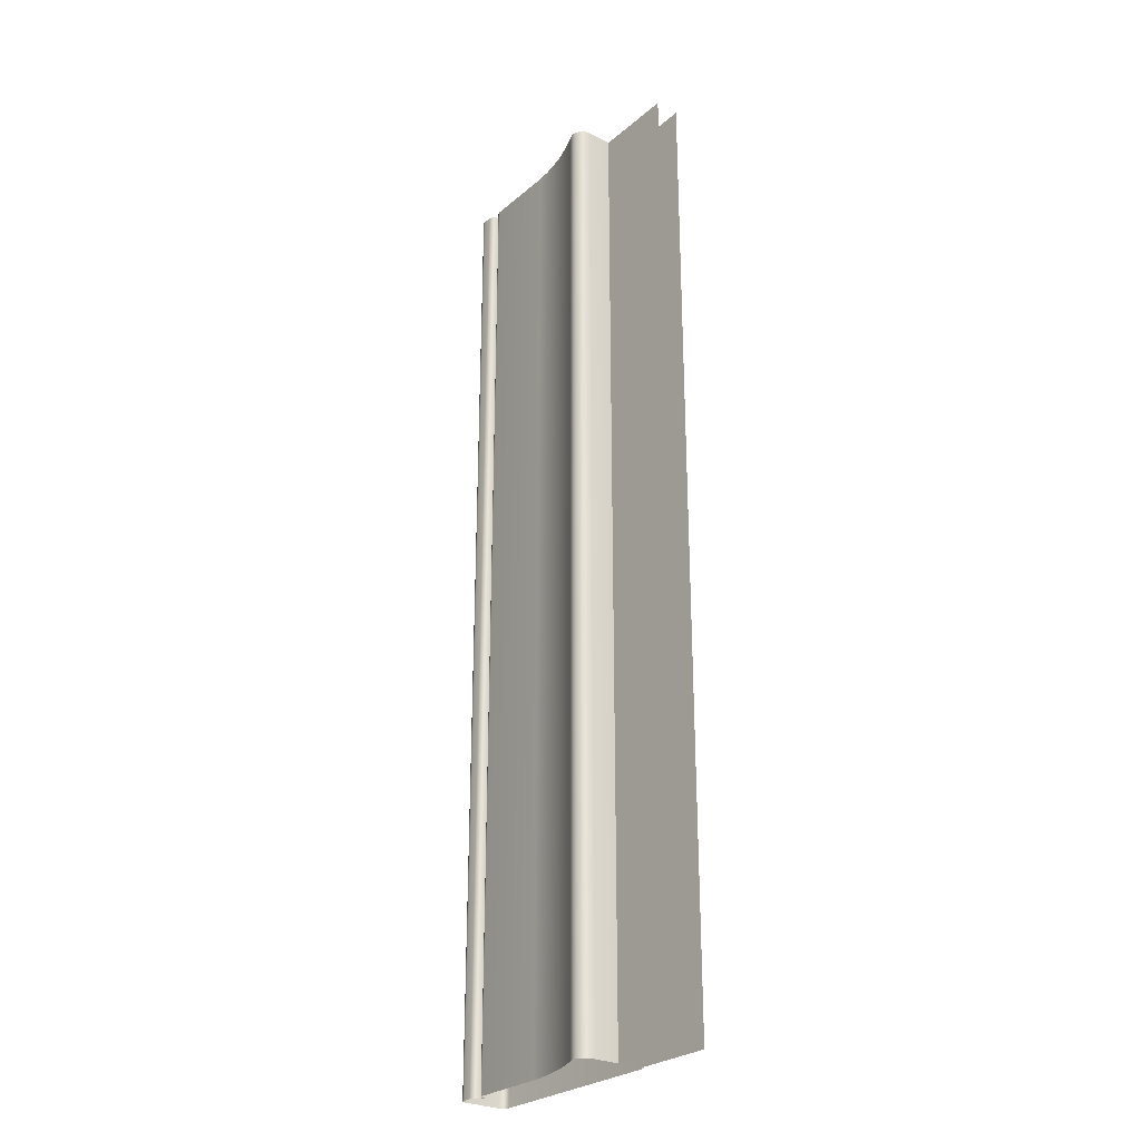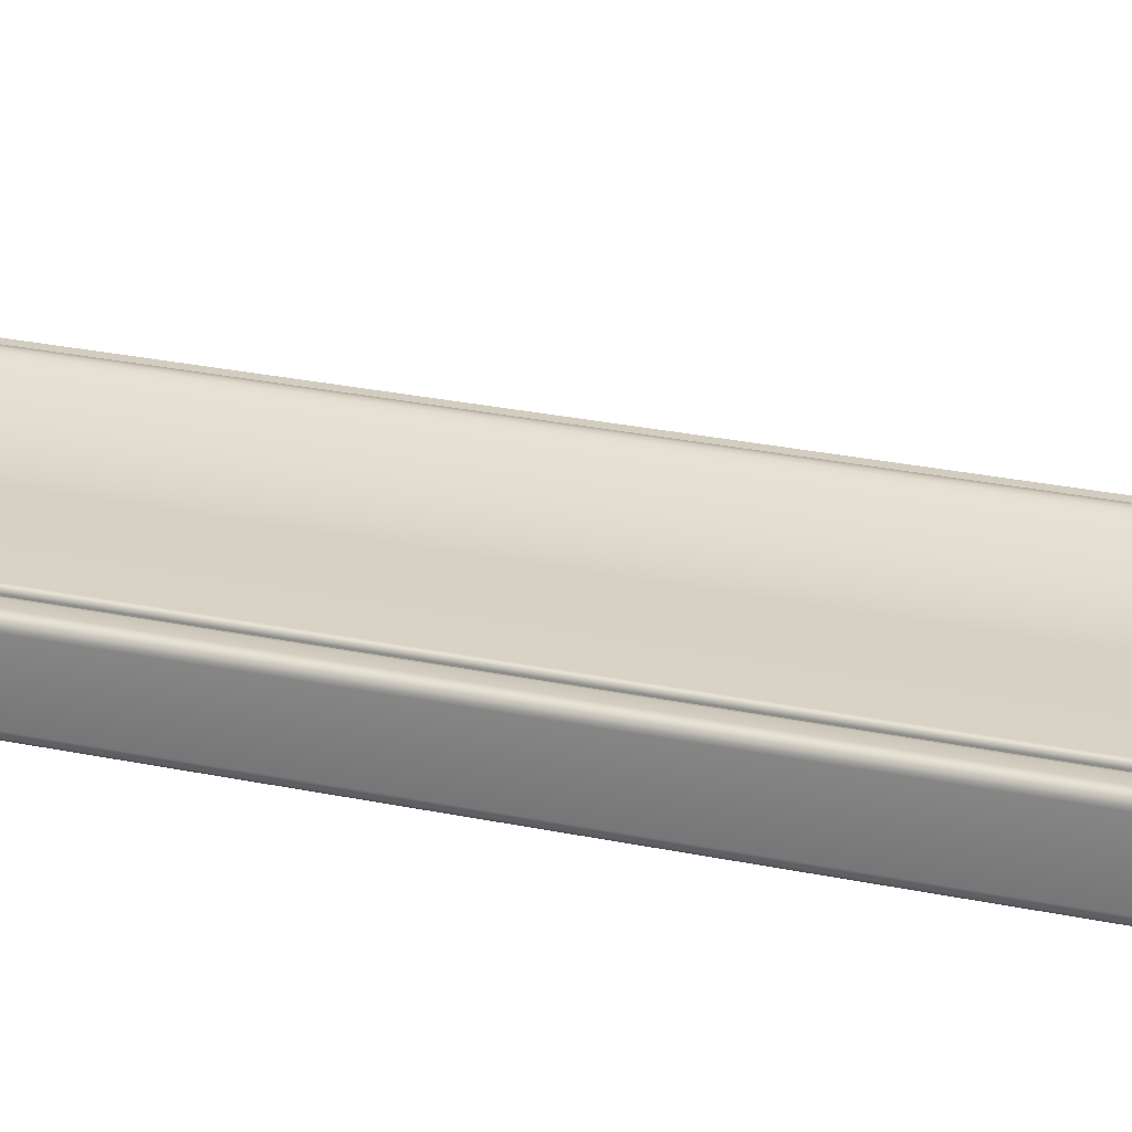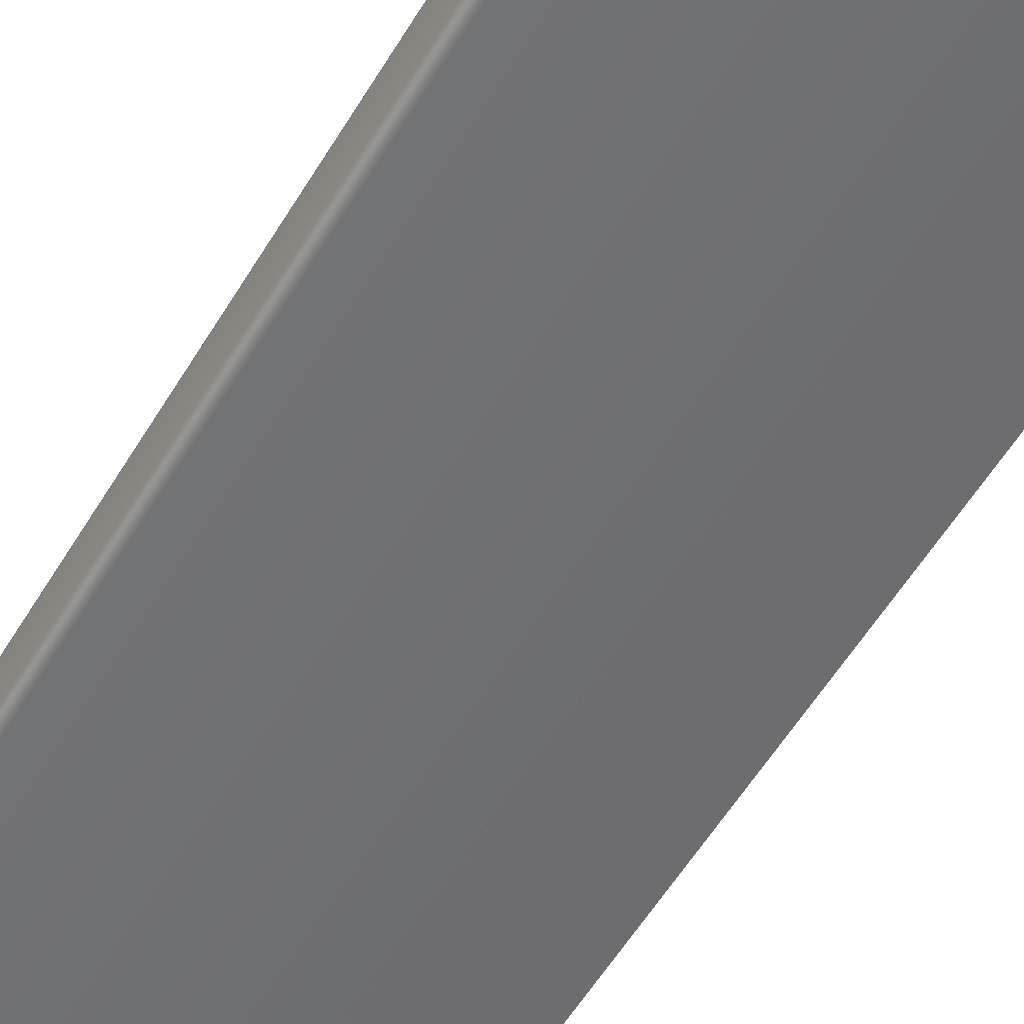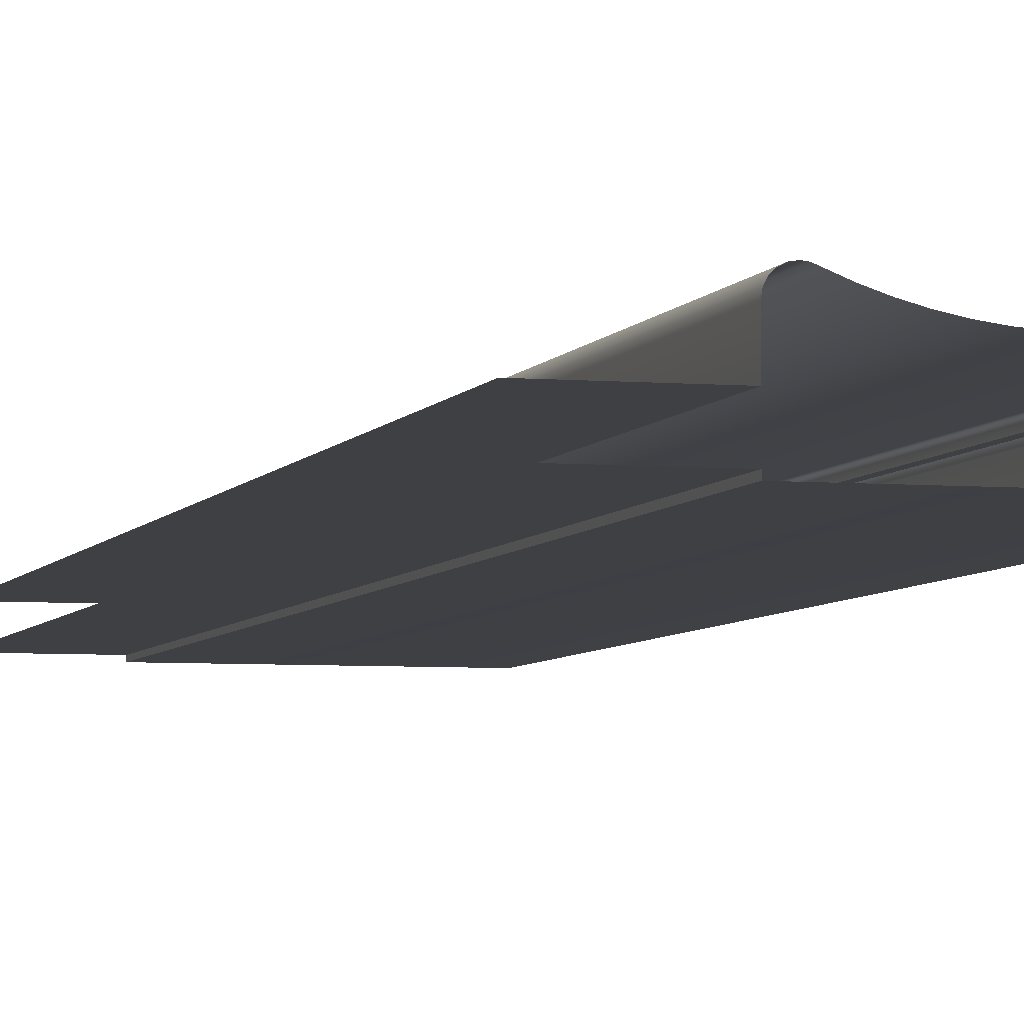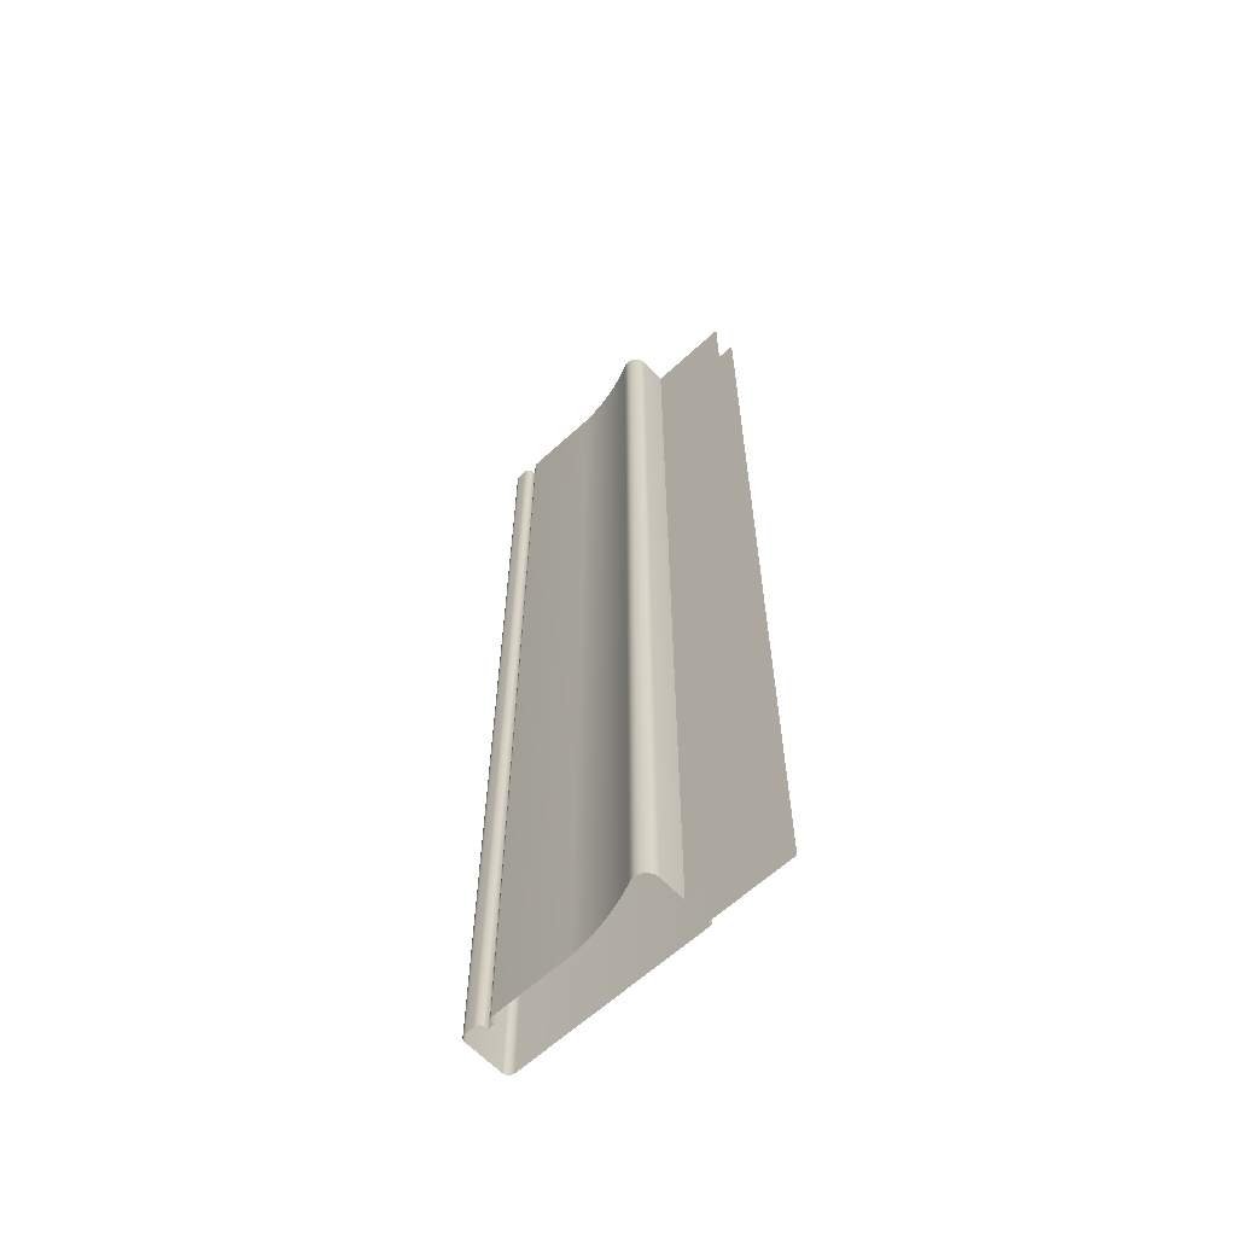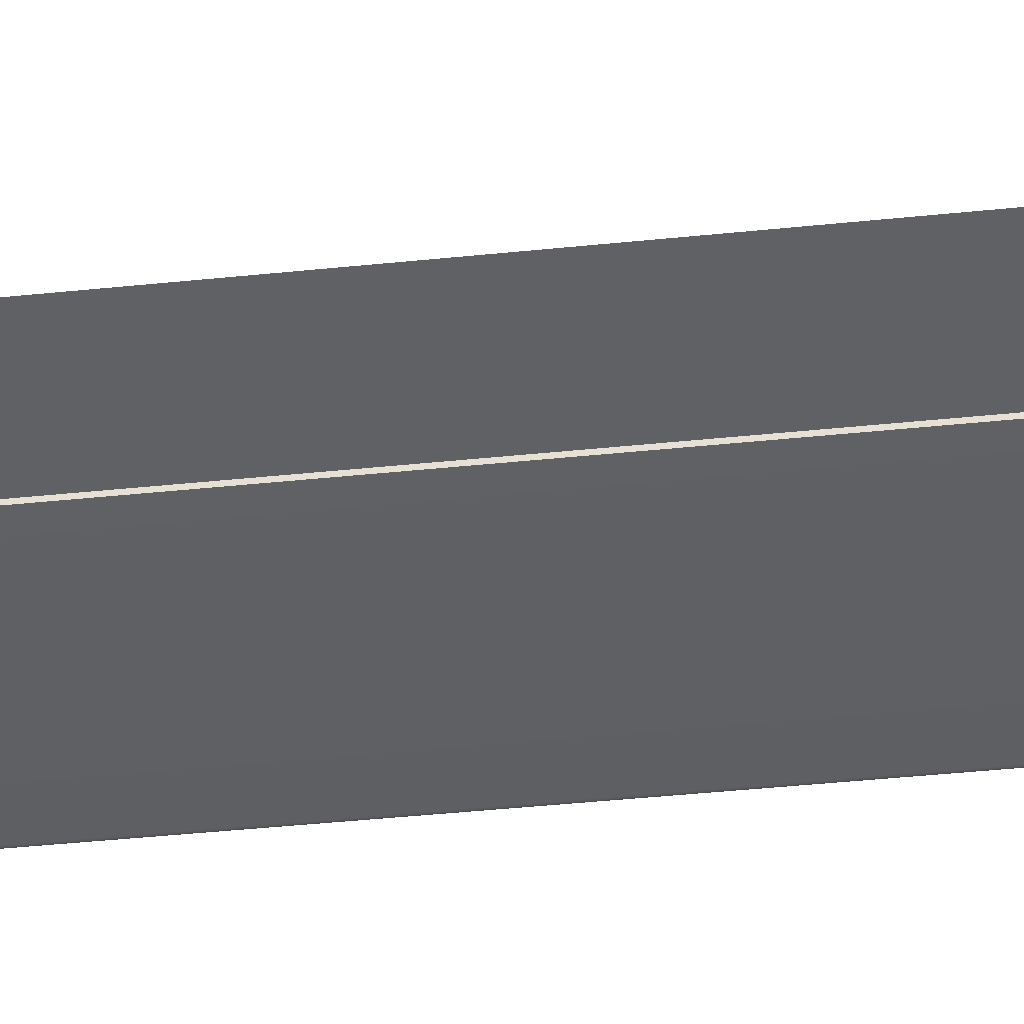
<metadata>
{"format":"obj","ext":"obj","renderer":"f3d","projection":"perspective","resolution":1024,"background":"white","views":[{"elev":-27.3,"azim":51.8,"up":"+Y"},{"elev":24.5,"azim":-70.3,"up":"+Z"},{"elev":-54.1,"azim":-29.9,"up":"+Z"},{"elev":-5.0,"azim":164.5,"up":"+Z"},{"elev":-62.3,"azim":43.1,"up":"+Y"},{"elev":-45.7,"azim":96.7,"up":"+Z"}]}
</metadata>
<code>
o RB_31_TC1/RB_31_TC/mesh19/mesh19-geometry#mesh19-geometry
v -0.698 -0.01136 0.2947
v -0.6937 -0.5267 0.2947
v -0.6937 -0.01136 0.2947
v -0.698 -0.5267 0.2947
v -0.6927 -0.01136 0.2945
v -0.6991 -0.01136 0.2946
v -0.6927 -0.5267 0.2945
v -0.6991 -0.5267 0.2946
v -0.6918 -0.5267 0.294
v -0.7 -0.5267 0.2942
v -0.6918 -0.01136 0.294
v -0.7 -0.01136 0.2942
v -0.6911 -0.01136 0.2933
v -0.7008 -0.5267 0.2934
v -0.6911 -0.5267 0.2933
v -0.7008 -0.01136 0.2934
v -0.6906 -0.01136 0.2924
v -0.7012 -0.5267 0.2925
v -0.6906 -0.5267 0.2924
v -0.7012 -0.01136 0.2925
v -0.6904 -0.01136 0.2914
v -0.7013 -0.5267 0.2914
v -0.6904 -0.5267 0.2914
v -0.7013 -0.01136 0.2914
v -0.6904 -0.01136 0.2903
v -0.7013 -0.5267 0.2716
v -0.6904 -0.5267 0.2903
v -0.7013 -0.01136 0.2716
v -0.6871 -0.5267 0.2903
v -0.7011 -0.5267 0.2706
v -0.6871 -0.01136 0.2903
v -0.7011 -0.01136 0.2706
v -0.6871 -0.01136 0.2921
v -0.7006 -0.5267 0.2697
v -0.6871 -0.5267 0.2921
v -0.7006 -0.01136 0.2697
v -0.687 -0.01136 0.2926
v -0.6999 -0.01136 0.2689
v -0.687 -0.5267 0.2926
v -0.6999 -0.5267 0.2689
v -0.6868 -0.01136 0.293
v -0.699 -0.01136 0.2685
v -0.6868 -0.5267 0.293
v -0.699 -0.5267 0.2685
v -0.6865 -0.5267 0.2933
v -0.698 -0.01136 0.2683
v -0.6865 -0.01136 0.2933
v -0.698 -0.5267 0.2683
v -0.6861 -0.5267 0.2935
v -0.5967 -0.01136 0.2683
v -0.6861 -0.01136 0.2935
v -0.5967 -0.5267 0.2683
v -0.6856 -0.01136 0.2936
v -0.5967 -0.5267 0.2702
v -0.6856 -0.5267 0.2936
v -0.5967 -0.01136 0.2702
v -0.645 -0.01136 0.2936
v -0.554 -0.01136 0.2702
v -0.645 -0.5267 0.2936
v -0.554 -0.5267 0.2702
v -0.6384 -0.5267 0.2941
v -0.6384 -0.01136 0.2941
v -0.6319 -0.5267 0.295
v -0.6319 -0.01136 0.295
v -0.6254 -0.5267 0.2963
v -0.6254 -0.01136 0.2963
v -0.619 -0.5267 0.298
v -0.619 -0.01136 0.298
v -0.6127 -0.5267 0.3001
v -0.6127 -0.01136 0.3001
v -0.6066 -0.5267 0.3025
v -0.6066 -0.01136 0.3025
v -0.605 -0.01136 0.3032
v -0.605 -0.5267 0.3032
v -0.6032 -0.5267 0.3034
v -0.6032 -0.01136 0.3034
v -0.6012 -0.01136 0.3031
v -0.6012 -0.5267 0.3031
v -0.5994 -0.5267 0.3021
v -0.5994 -0.01136 0.3021
v -0.5979 -0.5267 0.3007
v -0.5979 -0.01136 0.3007
v -0.597 -0.01136 0.2989
v -0.597 -0.5267 0.2989
v -0.5967 -0.01136 0.2969
v -0.5967 -0.5267 0.2969
v -0.5967 -0.01136 0.2832
v -0.5967 -0.5267 0.2832
v -0.554 -0.5267 0.2832
v -0.554 -0.01136 0.2832
f 1 2 3
f 2 1 4
f 2 5 3
f 6 4 1
f 5 2 7
f 4 6 8
f 9 5 7
f 6 10 8
f 5 9 11
f 10 6 12
f 9 13 11
f 12 14 10
f 13 9 15
f 14 12 16
f 15 17 13
f 16 18 14
f 17 15 19
f 18 16 20
f 19 21 17
f 20 22 18
f 21 19 23
f 22 20 24
f 23 25 21
f 24 26 22
f 25 23 27
f 26 24 28
f 29 25 27
f 28 30 26
f 25 29 31
f 30 28 32
f 29 33 31
f 32 34 30
f 33 29 35
f 34 32 36
f 35 37 33
f 38 34 36
f 37 35 39
f 34 38 40
f 39 41 37
f 42 40 38
f 41 39 43
f 40 42 44
f 45 41 43
f 46 44 42
f 41 45 47
f 44 46 48
f 49 47 45
f 50 48 46
f 47 49 51
f 48 50 52
f 49 53 51
f 50 54 52
f 53 49 55
f 54 50 56
f 55 57 53
f 58 54 56
f 57 55 59
f 54 58 60
f 61 57 59
f 57 61 62
f 63 62 61
f 62 63 64
f 65 64 63
f 64 65 66
f 67 66 65
f 66 67 68
f 69 68 67
f 68 69 70
f 71 70 69
f 70 71 72
f 71 73 72
f 73 71 74
f 75 73 74
f 73 75 76
f 75 77 76
f 77 75 78
f 79 77 78
f 77 79 80
f 81 80 79
f 80 81 82
f 81 83 82
f 83 81 84
f 84 85 83
f 85 84 86
f 86 87 85
f 87 86 88
f 89 87 88
f 87 89 90
f 3 2 1
f 4 1 2
f 3 5 2
f 1 4 6
f 7 2 5
f 8 6 4
f 7 5 9
f 8 10 6
f 11 9 5
f 12 6 10
f 11 13 9
f 10 14 12
f 15 9 13
f 16 12 14
f 13 17 15
f 14 18 16
f 19 15 17
f 20 16 18
f 17 21 19
f 18 22 20
f 23 19 21
f 24 20 22
f 21 25 23
f 22 26 24
f 27 23 25
f 28 24 26
f 27 25 29
f 26 30 28
f 31 29 25
f 32 28 30
f 31 33 29
f 30 34 32
f 35 29 33
f 36 32 34
f 33 37 35
f 36 34 38
f 39 35 37
f 40 38 34
f 37 41 39
f 38 40 42
f 43 39 41
f 44 42 40
f 43 41 45
f 42 44 46
f 47 45 41
f 48 46 44
f 45 47 49
f 46 48 50
f 51 49 47
f 52 50 48
f 51 53 49
f 52 54 50
f 55 49 53
f 56 50 54
f 53 57 55
f 56 54 58
f 59 55 57
f 60 58 54
f 59 57 61
f 62 61 57
f 61 62 63
f 64 63 62
f 63 64 65
f 66 65 64
f 65 66 67
f 68 67 66
f 67 68 69
f 70 69 68
f 69 70 71
f 72 71 70
f 72 73 71
f 74 71 73
f 74 73 75
f 76 75 73
f 76 77 75
f 78 75 77
f 78 77 79
f 80 79 77
f 79 80 81
f 82 81 80
f 82 83 81
f 84 81 83
f 83 85 84
f 86 84 85
f 85 87 86
f 88 86 87
f 88 87 89
f 90 89 87

</code>
